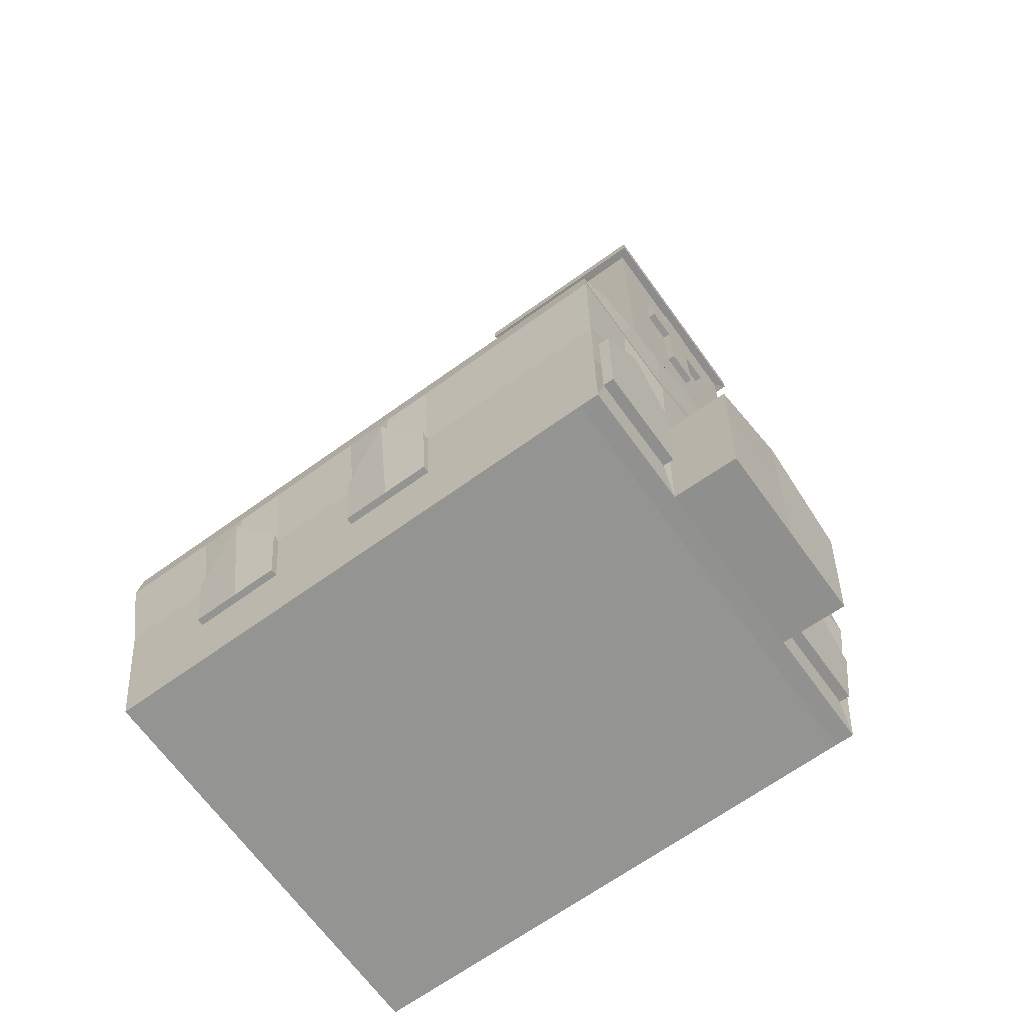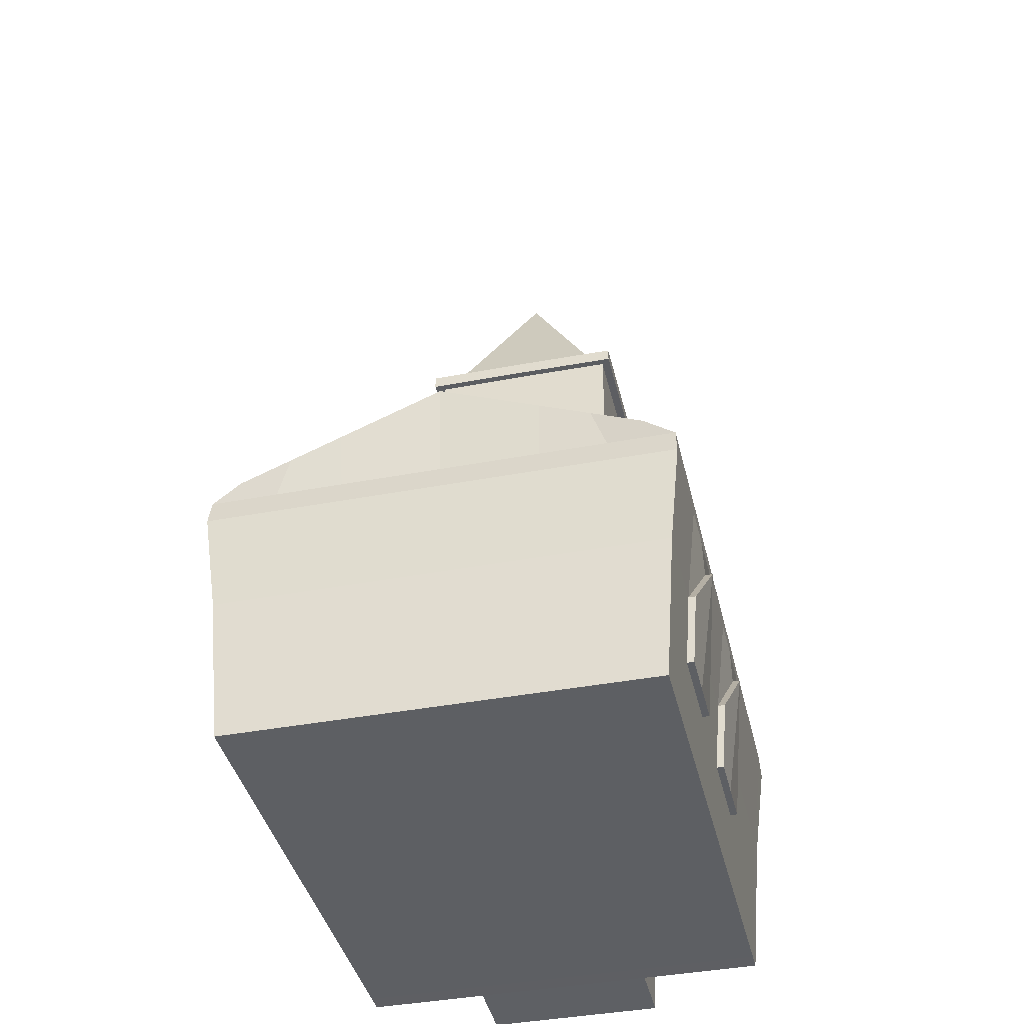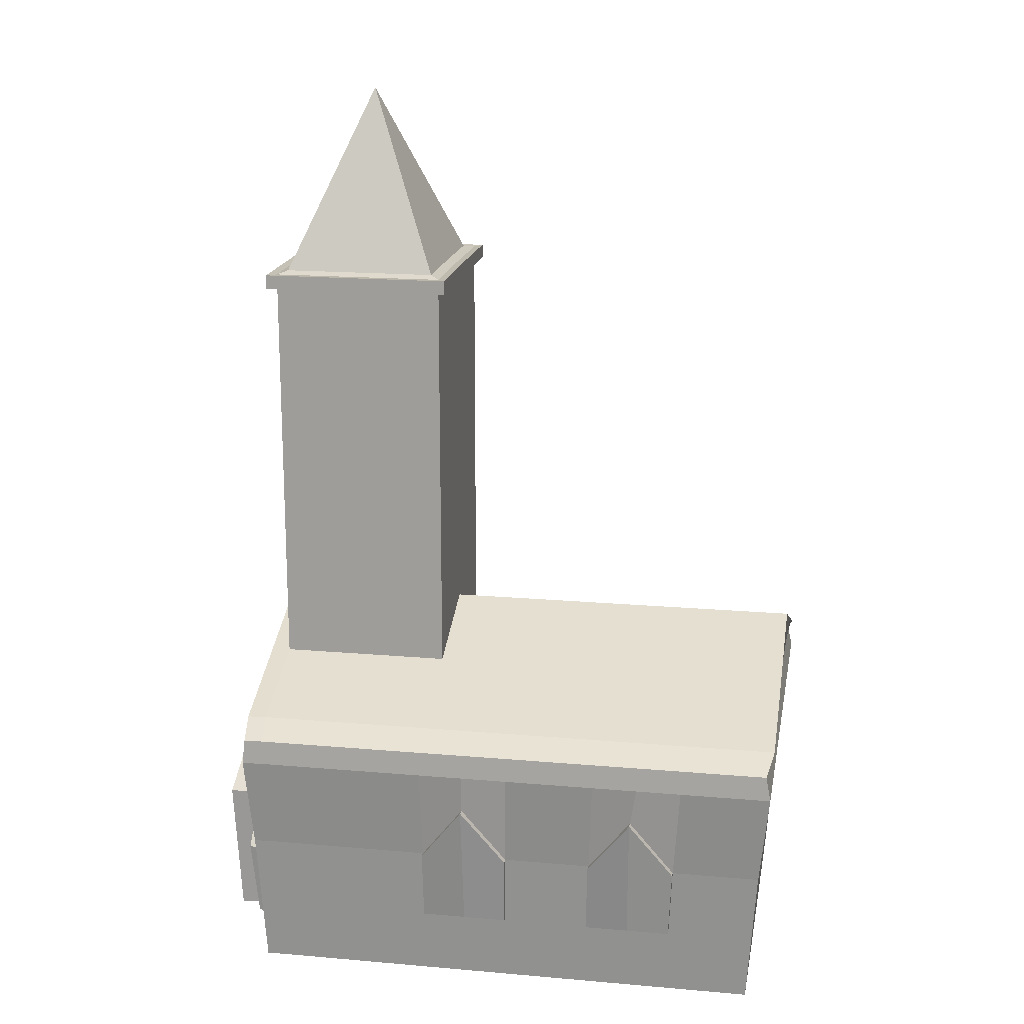
<metadata>
{"format":"obj","ext":"obj","renderer":"f3d","projection":"perspective","resolution":1024,"background":"white","views":[{"elev":-67.0,"azim":-144.2,"up":"+Y"},{"elev":-40.4,"azim":103.1,"up":"+Y"},{"elev":17.4,"azim":9.9,"up":"+Y"}]}
</metadata>
<code>
o Cube
v 7.778 0.302 -3.858
v 7.778 0.302 3.858
v -1.791 0.302 3.858
v -1.791 0.302 -3.858
v 8.173 5.564 -3.715
v 8.173 5.564 3.715
v -2.052 5.564 3.715
v -2.052 5.564 -3.715
v 7.778 0.302 0
v -1.791 0.302 -1e-06
v 8.173 7.087 2e-06
v -2.052 7.087 -1e-06
v 8.056 5.272 -4.268
v 8.056 5.272 4.268
v -1.986 5.272 4.268
v -1.986 5.272 -4.268
v 8.149 4.796 4.295
v 8.056 5.272 2e-06
v 1.263 0.302 -3.858
v 1.263 0.302 3.858
v 1.211 5.564 -3.715
v 1.211 5.564 3.715
v 1.211 7.087 0
v 1.263 0.302 -1e-06
v 1.219 5.272 -4.268
v 1.219 5.272 4.268
v -1.791 0.302 -1.648
v -2.052 6.326 -1.857
v 7.778 0.302 -1.648
v 8.173 6.326 -1.857
v 8.056 5.272 -1.824
v 8.149 4.796 -4.295
v 1.263 0.302 -1.648
v 1.211 6.326 -1.857
v 7.778 0.302 1.648
v 8.173 6.326 1.857
v -1.791 0.302 1.648
v -2.052 6.326 1.857
v 8.149 4.796 2e-06
v 8.056 5.272 1.824
v 1.211 6.326 1.857
v 1.263 0.302 1.648
v -2.052 10.14 1.857
v -2.052 10.16 -1e-06
v 1.211 10.16 0
v 1.211 10.14 -1.857
v -2.052 10.14 -1.857
v 1.211 10.14 1.857
v -2.052 14.26 1.857
v -2.052 14.27 -1e-06
v 1.211 14.27 0
v 1.211 14.26 -1.857
v -2.052 14.26 -1.857
v 1.211 14.26 1.857
v -2.143 0.2929 -1.648
v -2.143 0.2929 -3.858
v -2.344 5.263 4.268
v -2.416 5.555 3.715
v -2.344 5.263 -4.268
v -2.416 5.555 -3.715
v -2.416 6.316 -1.857
v -2.143 0.2929 1.648
v -2.143 0.2929 -1e-06
v -2.416 6.316 1.857
v -2.416 7.078 -1e-06
v -2.344 6.25 -1e-06
v -2.143 0.2929 3.858
v -2.344 5.263 1.824
v -2.344 5.263 -1.824
v -2.028 4.796 4.295
v -2.028 4.796 -4.295
v 1.22 4.796 4.295
v 1.22 4.796 -4.295
v 8.149 4.796 -1.835
v 8.149 4.796 1.835
v -2.392 5.388 -1e-06
v -2.392 4.786 4.295
v -2.392 4.786 -4.295
v -2.392 4.786 -1.835
v -2.392 4.786 1.835
v -0.2636 0.302 -3.858
v -0.2636 0.302 3.858
v -0.4204 5.564 -3.715
v -0.4204 5.564 3.715
v -0.2636 0.302 -1e-06
v -0.3835 5.272 -4.268
v -0.3835 5.272 4.268
v -0.2636 0.302 -1.648
v -0.4204 6.326 -1.857
v -0.4204 6.326 1.857
v -0.2636 0.302 1.648
v -0.4204 10.14 -1.857
v -0.4204 10.14 1.857
v -0.4204 14.26 -1.857
v -0.4204 14.26 1.857
v -0.4038 4.796 4.295
v -0.4038 4.796 -4.295
v 1.211 14.26 -1.82
v 7.963 2.991 1e-06
v 1.242 2.991 4.076
v 7.963 2.991 -1.742
v 7.963 2.991 1.742
v -2.268 3.863 -1e-06
v -2.268 2.982 -1.742
v -2.268 2.982 1.742
v 7.963 2.991 -4.076
v 7.963 2.991 4.076
v -1.909 2.991 4.076
v -1.909 2.991 -4.076
v 1.242 2.991 -4.076
v -2.268 2.982 4.076
v -2.268 2.982 -4.076
v -0.3337 2.991 4.076
v -0.3337 2.991 -4.076
v -3.35 0.2401 1.648
v -3.35 0.2401 -1e-06
v -3.475 3.81 -1e-06
v -3.35 0.2401 -1.648
v -3.475 2.929 -1.742
v -3.475 2.929 1.742
v -2.156 1.184 -1.885
v -2.156 1.184 -3.652
v -2.255 2.713 -1.96
v -2.255 2.713 -3.827
v -2.156 1.184 3.652
v -2.156 1.184 1.885
v -2.255 2.713 1.96
v -2.255 2.713 3.827
v -1.791 0.302 -2.753
v -2.052 5.945 -2.786
v 1.263 0.302 -2.753
v 7.778 0.302 -2.753
v 8.173 5.945 -2.786
v 8.056 5.272 -3.046
v 1.211 5.945 -2.786
v -2.143 0.2929 -2.753
v -2.416 5.936 -2.786
v -2.344 5.263 -3.046
v -2.392 4.786 -3.065
v 8.149 4.796 -3.065
v -0.4204 5.945 -2.786
v -0.2636 0.302 -2.753
v 7.963 2.991 -2.909
v -2.268 4.122 -2.909
v -2.156 1.184 -2.769
v -2.255 3.853 -2.893
v 7.778 0.302 2.753
v 8.173 5.945 2.786
v 8.056 5.272 3.046
v 1.211 5.945 2.786
v -1.791 0.302 2.753
v -2.052 5.945 2.786
v 1.263 0.302 2.753
v -2.143 0.2929 2.753
v -2.416 5.936 2.786
v -2.344 5.263 3.046
v -2.392 4.786 3.065
v 8.149 4.796 3.065
v -0.4204 5.945 2.786
v -0.2636 0.302 2.753
v 7.963 2.991 2.909
v -2.268 4.122 2.909
v -2.156 1.184 2.769
v -2.255 3.853 2.893
v -2.35 1.175 3.652
v -2.449 2.704 -1.96
v -2.449 2.704 1.96
v -2.449 3.844 2.893
v -2.449 2.704 3.827
v -2.4 1.939 3.74
v -2.4 1.939 1.922
v -2.35 1.175 1.885
v -2.35 1.175 2.769
v -2.449 3.844 -2.893
v 2.952 7.087 1e-06
v 4.692 7.087 1e-06
v 6.432 7.087 2e-06
v 6.15 0.302 -3.858
v 4.521 0.302 -3.858
v 2.892 0.302 -3.858
v 6.15 0.302 3.858
v 4.521 0.302 3.858
v 2.892 0.302 3.858
v 6.432 5.564 -3.715
v 4.692 5.564 -3.715
v 2.952 5.564 -3.715
v 6.432 5.564 3.715
v 4.692 5.564 3.715
v 2.952 5.564 3.715
v 6.15 0.302 -0
v 4.521 0.302 -0
v 2.892 0.302 -0
v 6.347 5.272 -4.268
v 4.637 5.272 -4.268
v 2.928 5.272 -4.268
v 6.347 5.272 4.268
v 4.637 5.272 4.268
v 2.928 5.272 4.268
v 2.952 6.326 -1.857
v 4.692 6.326 -1.857
v 6.432 6.326 -1.857
v 6.15 0.302 -1.648
v 4.521 0.302 -1.648
v 2.892 0.302 -1.648
v 6.15 0.302 1.648
v 4.521 0.302 1.648
v 2.892 0.302 1.648
v 2.952 6.326 1.857
v 4.692 6.326 1.857
v 6.432 6.326 1.857
v 6.416 4.796 -4.295
v 4.684 4.796 -4.295
v 2.952 4.796 -4.295
v 6.416 4.796 4.295
v 4.684 4.796 4.295
v 2.952 4.796 4.295
v 6.283 2.991 4.076
v 4.603 2.991 4.076
v 2.922 2.991 4.076
v 6.283 2.991 -4.076
v 4.603 2.991 -4.076
v 2.922 2.991 -4.076
v 6.15 0.302 -2.753
v 4.521 0.302 -2.753
v 2.892 0.302 -2.753
v 2.952 5.945 -2.786
v 4.692 5.945 -2.786
v 6.432 5.945 -2.786
v 6.15 0.302 2.753
v 4.521 0.302 2.753
v 2.892 0.302 2.753
v 2.952 5.945 2.786
v 4.692 5.945 2.786
v 6.432 5.945 2.786
v 2.078 0.302 -3.858
v 2.078 0.302 3.858
v 2.081 5.564 -3.715
v 2.081 5.564 3.715
v 2.078 0.302 -1e-06
v 2.074 5.272 -4.268
v 2.074 5.272 4.268
v 2.078 0.302 -1.648
v 2.078 0.302 1.648
v 2.086 4.796 -4.295
v 2.086 4.796 4.295
v 2.082 4.102 4.304
v 2.082 4.102 -4.304
v 2.078 0.302 -2.753
v 2.078 0.302 2.753
v 2.081 7.087 0
v 2.081 6.326 -1.857
v 2.081 6.326 1.857
v 2.081 5.945 -2.786
v 2.081 5.945 2.786
v 5.562 7.087 1e-06
v 5.335 0.302 -3.858
v 5.335 0.302 3.858
v 5.562 5.564 -3.715
v 5.562 5.564 3.715
v 5.335 0.302 -0
v 5.492 5.272 -4.268
v 5.492 5.272 4.268
v 5.562 6.326 -1.857
v 5.335 0.302 -1.648
v 5.335 0.302 1.648
v 5.562 6.326 1.857
v 5.55 4.796 -4.295
v 5.55 4.796 4.295
v 5.443 4.102 4.304
v 5.443 4.102 -4.304
v 5.335 0.302 -2.753
v 5.562 5.945 -2.786
v 5.335 0.302 2.753
v 5.562 5.945 2.786
v 7.871 1.646 1e-06
v 1.253 1.646 3.967
v 7.871 1.646 -1.695
v 7.871 1.646 1.695
v -2.205 1.637 -1.695
v -2.205 1.637 1.695
v -0.2986 1.646 3.967
v 7.871 1.646 -3.967
v 7.871 1.646 3.967
v -1.85 1.646 3.967
v -1.85 1.646 -3.967
v 1.253 1.646 -3.967
v -2.205 1.637 3.967
v -2.205 1.637 -3.967
v -0.2986 1.646 -3.967
v -3.413 2.025 -1e-06
v -3.413 1.584 -1.695
v -3.413 1.584 1.695
v -2.205 1.948 -1.922
v -2.205 1.948 -3.74
v -2.205 1.948 1.922
v -2.205 1.948 3.74
v 7.871 1.646 -2.831
v 7.871 1.646 2.831
v -2.449 2.704 -3.827
v -2.4 1.939 -3.74
v -2.35 1.175 -1.885
v -2.4 1.939 -1.922
v -2.35 1.175 -3.652
v -2.35 1.175 -2.769
v 6.216 1.646 3.967
v 4.562 1.646 3.967
v 2.907 1.646 3.967
v 6.216 1.646 -3.967
v 4.562 1.646 -3.967
v 2.907 1.646 -3.967
v 2.08 1.646 3.967
v 2.08 1.646 -3.967
v 5.389 1.646 -3.967
v 5.389 1.646 3.967
v 1.253 1.646 -4.094
v 1.242 2.991 -4.207
v 2.082 4.102 4.442
v 1.242 2.991 4.207
v 2.082 4.102 -4.442
v 5.443 4.102 4.442
v 4.603 2.991 4.207
v 5.443 4.102 -4.442
v 4.603 2.991 -4.207
v 6.216 1.646 -4.094
v 6.283 2.991 -4.207
v 4.562 1.646 -4.094
v 2.907 1.646 -4.094
v 2.922 2.991 -4.207
v 2.922 2.991 4.207
v 2.08 1.646 -4.094
v 6.283 2.991 4.207
v 5.389 1.646 -4.094
v 1.253 1.646 4.094
v 6.216 1.646 4.094
v 4.562 1.646 4.094
v 2.907 1.646 4.094
v 2.08 1.646 4.094
v 5.389 1.646 4.094
v 1.211 14.02 1.857
v -2.052 14.02 1.857
v -2.052 14.02 -1.857
v 1.211 14.02 -1.857
v 1.211 14.03 0
v -2.052 14.03 -1e-06
v -0.4204 14.02 1.857
v -0.4204 14.02 -1.857
v 1.359 14 2.047
v 1.359 14.27 2.047
v -2.219 14.27 2.047
v -2.219 14.28 0.01033
v 1.359 14.27 -1.986
v 1.359 14.28 0.01033
v -2.219 14.27 -2.026
v -0.4296 14.27 -2.026
v 1.359 14.27 -2.026
v -0.4296 14.27 2.047
v -2.219 14 -2.026
v -0.4296 14 2.047
v -0.4296 14 -2.026
v -2.219 14 2.047
v 1.359 14 -2.026
v 1.359 14.02 0.01033
v -2.219 14.02 0.01033
v -1.87 14.32 1.676
v -1.87 14.33 0.02593
v -1.87 14.32 -1.624
v 1.029 14.33 0.02593
v 1.029 14.32 1.676
v -0.4204 14.32 1.676
v -0.4204 17.75 0.02593
v 1.029 14.32 -1.624
v -2.189 10.23 0.1795
v -2.189 11.68 0.1795
v -2.189 10.23 -0.4782
v -2.189 11.68 -0.4782
v -1.531 10.23 0.1795
v -1.531 11.68 0.1795
v -1.531 10.23 -0.4782
v -1.531 11.68 -0.4782
v -2.189 12.38 0.1795
v -2.189 12.38 -0.4782
v -1.531 12.38 -0.4782
v -1.531 12.38 0.1795
v -2.189 11.68 -1.05
v -1.531 11.68 -1.05
v -1.531 11.68 0.7517
v -2.189 11.68 0.7517
v -2.189 12.38 -1.05
v -1.531 12.38 -1.05
v -1.531 12.38 0.7517
v -2.189 12.38 0.7517
v -2.189 13.02 0.1795
v -2.189 13.02 -0.4782
v -1.531 13.02 -0.4782
v -1.531 13.02 0.1795
f 160 82 3 151
f 159 152 7 84
f 149 148 6 14
f 87 84 7 15
f 129 27 55 136
f 289 81 4 285
f 70 15 57 77
f 31 30 11 18
f 90 41 48 93
f 88 85 10 27
f 74 31 18 39
f 38 12 65 64
f 83 86 16 8
f 12 28 61 65
f 96 87 15 70
f 158 149 14 17
f 245 241 26 72
f 237 240 25 21
f 242 239 24 33
f 251 34 23 250
f 312 235 19 286
f 241 238 22 26
f 254 150 22 238
f 249 236 20 153
f 253 135 34 251
f 248 242 33 131
f 151 3 67 154
f 140 134 31 74
f 142 88 27 129
f 141 130 28 89
f 134 133 30 31
f 130 8 60 137
f 239 243 42 24
f 250 23 41 252
f 39 18 40 75
f 27 10 63 55
f 8 16 59 60
f 18 11 36 40
f 28 12 44 47
f 85 91 37 10
f 343 342 361 362
f 49 50 350 349
f 23 34 46 45
f 89 28 47 92
f 41 23 45 48
f 12 38 43 44
f 344 340 360 363
f 339 343 362 347
f 54 95 356 348
f 341 344 363 357
f 138 137 60 59
f 68 64 65 66
f 80 68 66 76
f 139 138 59 78
f 76 66 69 79
f 66 65 61 69
f 157 156 68 80
f 156 155 64 68
f 152 38 64 155
f 15 7 58 57
f 285 4 56 288
f 10 37 62 63
f 16 71 78 59
f 162 157 80 105
f 103 76 79 104
f 144 139 78 112
f 105 80 76 103
f 99 39 75 102
f 143 140 74 101
f 240 244 73 25
f 246 245 72 100
f 161 158 17 107
f 113 96 70 108
f 101 74 39 99
f 108 70 77 111
f 86 97 71 16
f 25 73 97 86
f 100 72 96 113
f 34 89 92 46
f 51 54 348 352
f 340 345 358 360
f 24 42 91 85
f 135 141 89 34
f 131 33 88 142
f 72 26 87 96
f 21 25 86 83
f 33 24 85 88
f 38 90 93 43
f 286 19 81 289
f 26 22 84 87
f 150 159 84 22
f 153 20 82 160
f 49 95 369 364
f 53 50 365 366
f 52 53 366 371
f 54 51 367 368
f 73 110 114 97
f 276 100 113 281
f 284 108 111 287
f 277 101 99 275
f 281 113 108 284
f 298 161 107 283
f 308 313 332 324
f 297 143 101 277
f 275 99 102 278
f 103 104 119 117
f 279 104 123 293
f 55 63 116 118
f 154 67 125 163
f 71 109 112 78
f 244 247 110 73
f 97 114 109 71
f 292 120 117 290
f 290 117 119 291
f 105 103 117 120
f 63 62 115 116
f 279 55 118 291
f 280 105 120 292
f 136 55 121 145
f 144 112 124 146
f 288 56 122 294
f 287 111 128 296
f 162 105 127 164
f 280 62 126 295
f 104 144 146 123
f 56 136 145 122
f 282 106 143 297
f 19 131 142 81
f 21 83 141 135
f 106 32 140 143
f 104 79 139 144
f 79 69 138 139
f 69 61 137 138
f 28 130 137 61
f 13 5 133 134
f 83 8 130 141
f 81 142 129 4
f 32 13 134 140
f 235 248 131 19
f 237 21 135 253
f 4 129 136 56
f 111 162 164 128
f 62 154 163 126
f 278 102 161 298
f 42 153 160 91
f 41 90 159 150
f 102 75 158 161
f 111 77 157 162
f 7 152 155 58
f 57 58 155 156
f 77 57 156 157
f 37 151 154 62
f 243 249 153 42
f 252 41 150 254
f 75 40 149 158
f 40 36 148 149
f 90 38 152 159
f 91 160 151 37
f 293 123 166 302
f 164 127 167 168
f 123 146 174 166
f 146 124 299 174
f 296 128 169 170
f 128 164 168 169
f 145 121 301 304
f 124 294 300 299
f 295 126 172 171
f 163 125 165 173
f 36 210 234 148
f 266 209 233 274
f 209 208 232 233
f 35 147 229 205
f 265 273 230 206
f 206 230 231 207
f 5 184 228 133
f 258 185 227 272
f 185 186 226 227
f 1 132 223 178
f 256 271 224 179
f 179 224 225 180
f 32 106 220 211
f 267 270 221 212
f 212 221 222 213
f 283 107 217 305
f 312 286 315 330
f 306 218 219 307
f 107 17 214 217
f 269 268 215 218
f 218 215 216 219
f 13 32 211 193
f 261 267 212 194
f 194 212 213 195
f 11 177 210 36
f 255 176 209 266
f 176 175 208 209
f 9 35 205 190
f 260 265 206 191
f 191 206 207 192
f 132 29 202 223
f 271 264 203 224
f 224 203 204 225
f 133 228 201 30
f 272 227 200 263
f 227 226 199 200
f 147 2 181 229
f 273 257 182 230
f 230 182 183 231
f 148 234 187 6
f 274 233 188 259
f 233 232 189 188
f 14 6 187 196
f 262 259 188 197
f 197 188 189 198
f 282 1 178 308
f 313 256 179 309
f 309 179 180 310
f 30 201 177 11
f 263 200 176 255
f 200 199 175 176
f 29 9 190 202
f 264 260 191 203
f 203 191 192 204
f 5 13 193 184
f 258 261 194 185
f 185 194 195 186
f 17 14 196 214
f 268 262 197 215
f 215 197 198 216
f 208 252 254 232
f 207 231 249 243
f 186 237 253 226
f 180 225 248 235
f 213 222 247 244
f 217 269 320 331
f 219 216 245 246
f 195 213 244 240
f 175 250 252 208
f 192 207 243 239
f 225 204 242 248
f 226 253 251 199
f 231 183 236 249
f 232 254 238 189
f 198 189 238 241
f 310 180 235 312
f 199 251 250 175
f 204 192 239 242
f 186 195 240 237
f 216 198 241 245
f 214 196 262 268
f 184 193 261 258
f 202 190 260 264
f 201 263 255 177
f 308 178 256 313
f 196 187 259 262
f 234 274 259 187
f 229 181 257 273
f 228 272 263 201
f 223 202 264 271
f 190 205 265 260
f 177 255 266 210
f 193 211 267 261
f 217 214 268 269
f 306 314 338 335
f 211 220 270 267
f 178 223 271 256
f 184 258 272 228
f 205 229 273 265
f 210 266 274 234
f 181 305 314 257
f 276 311 337 333
f 222 310 327 328
f 183 307 311 236
f 221 309 310 222
f 314 305 334 338
f 106 282 308 220
f 182 306 307 183
f 257 314 306 182
f 2 283 305 181
f 121 293 302 301
f 126 163 173 172
f 122 145 304 303
f 125 296 170 165
f 172 173 165 170 169 168 167 171
f 303 304 301 302 166 174 299 300
f 35 278 298 147
f 1 282 297 132
f 127 295 171 167
f 105 280 295 127
f 67 287 296 125
f 294 122 303 300
f 112 288 294 124
f 62 280 292 115
f 104 279 291 119
f 116 290 291 118
f 115 292 290 116
f 55 279 293 121
f 9 275 278 35
f 132 297 277 29
f 236 311 276 20
f 147 298 283 2
f 82 281 284 3
f 29 277 275 9
f 3 284 287 67
f 20 276 281 82
f 110 286 289 114
f 109 285 288 112
f 286 110 316 315
f 114 289 285 109
f 337 317 318 333
f 338 320 321 335
f 336 329 317 337
f 334 331 320 338
f 325 324 332 322
f 328 327 330 319
f 322 332 326 323
f 319 330 315 316
f 270 220 325 322
f 310 312 330 327
f 219 246 317 329
f 269 218 321 320
f 311 307 336 337
f 247 222 328 319
f 246 100 318 317
f 110 247 319 316
f 305 217 331 334
f 313 309 326 332
f 100 276 333 318
f 220 308 324 325
f 218 306 335 321
f 221 270 322 323
f 309 221 323 326
f 307 219 329 336
f 46 92 346 342
f 43 93 345 340
f 47 44 344 341
f 48 45 343 339
f 44 43 340 344
f 45 46 342 343
f 93 48 339 345
f 92 47 341 346
f 359 357 353 354
f 358 347 348 356
f 362 361 355 351 352
f 363 360 349 350
f 347 362 352 348
f 357 363 350 353
f 360 358 356 349
f 361 359 354 355
f 98 51 352 351
f 345 339 347 358
f 50 53 353 350
f 53 94 354 353
f 346 341 357 359
f 52 98 351 355
f 94 52 355 354
f 95 49 349 356
f 342 346 359 361
f 370 371 366
f 364 370 366 365
f 368 370 364 369
f 367 371 370 368
f 50 49 364 365
f 51 52 371 367
f 95 54 368 369
f 372 373 375 374
f 374 375 379 378
f 378 379 377 376
f 376 377 373 372
f 374 378 376 372
f 379 375 384 385
f 383 382 394 395
f 377 379 382 383
f 375 373 380 381
f 375 381 388 384
f 385 384 388 389
f 387 386 390 391
f 380 373 387 391
f 382 379 385 389
f 383 380 391 390
f 381 382 389 388
f 373 377 386 387
f 377 383 390 386
f 394 393 392 395
f 381 380 392 393
f 380 383 395 392
f 382 381 393 394

</code>
